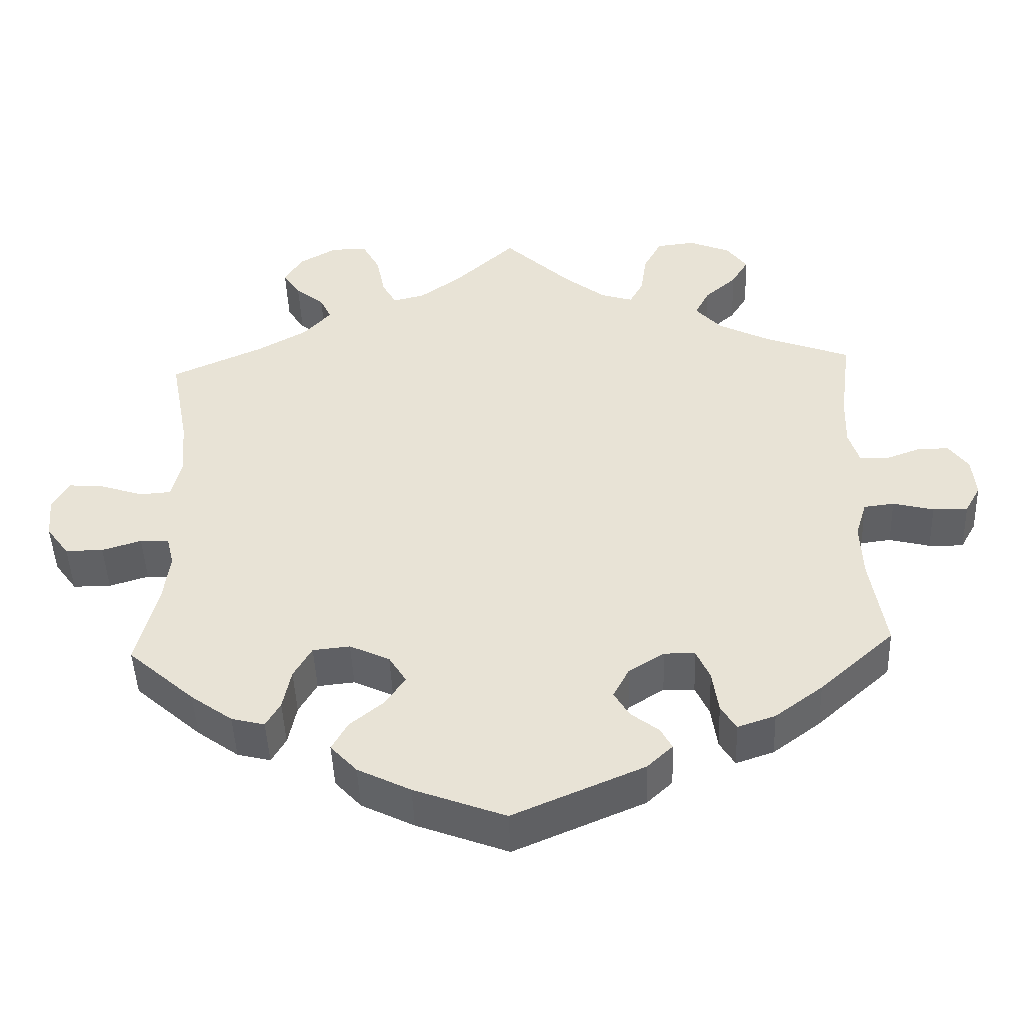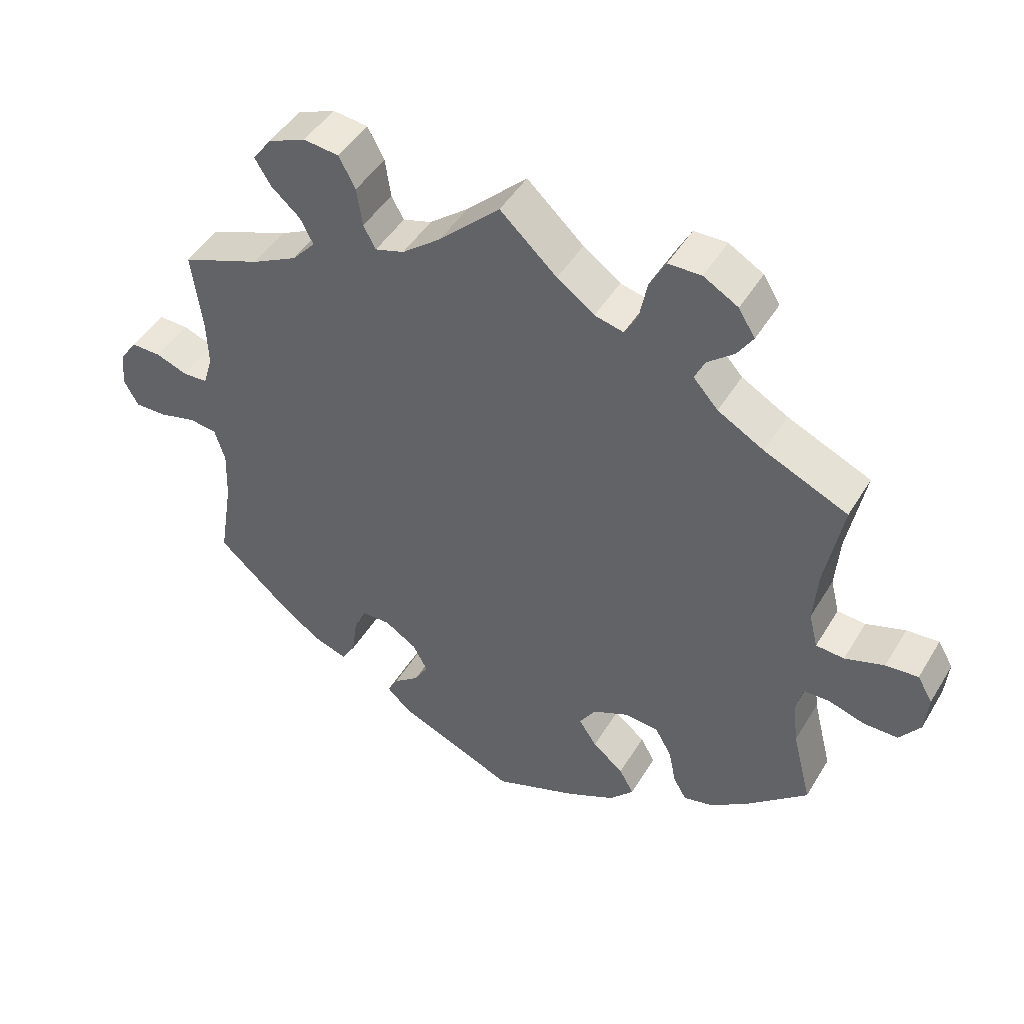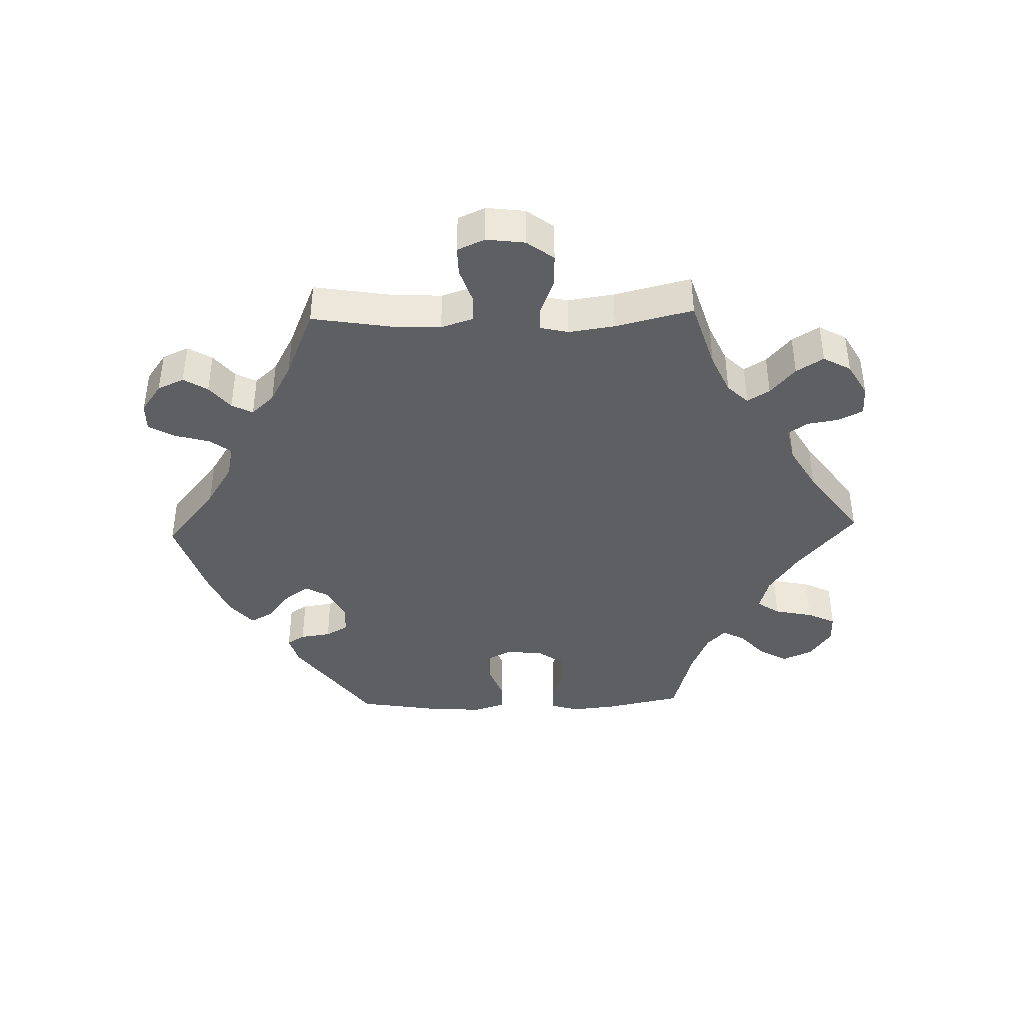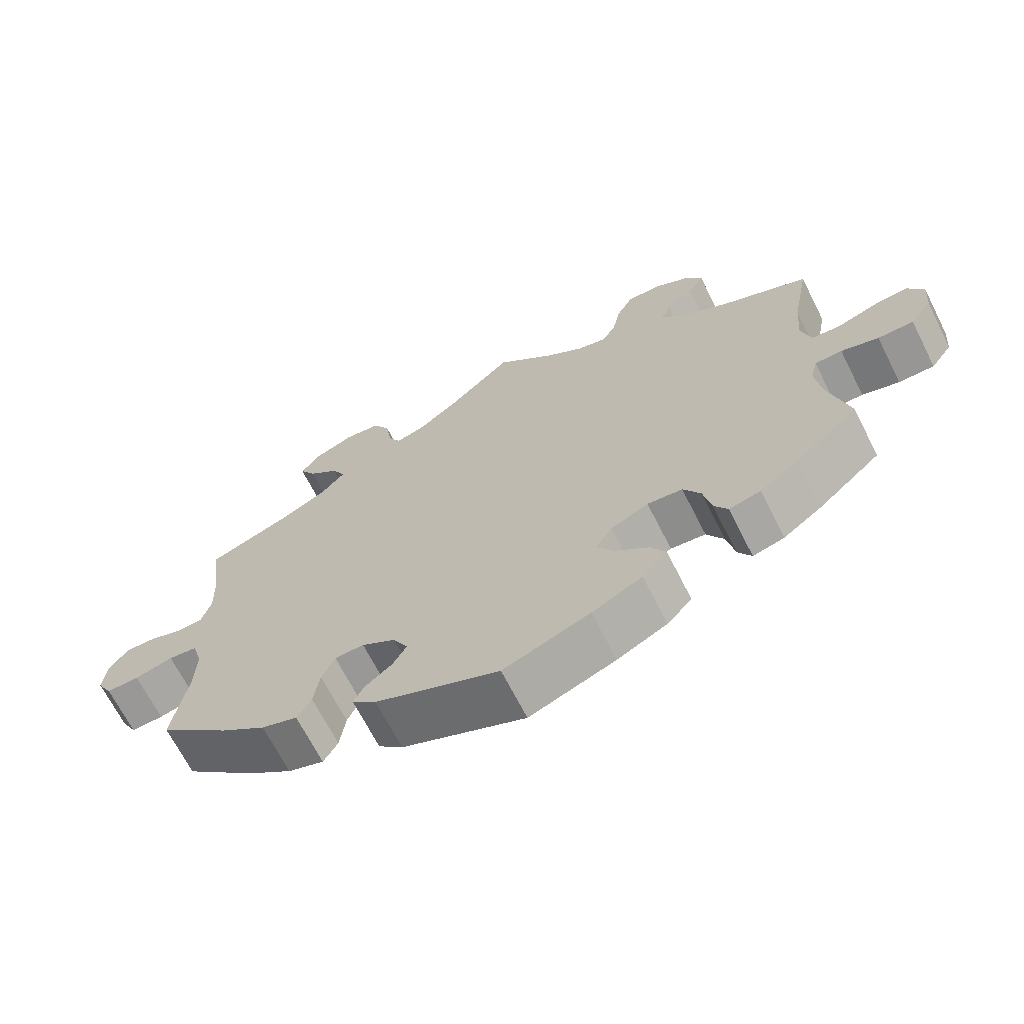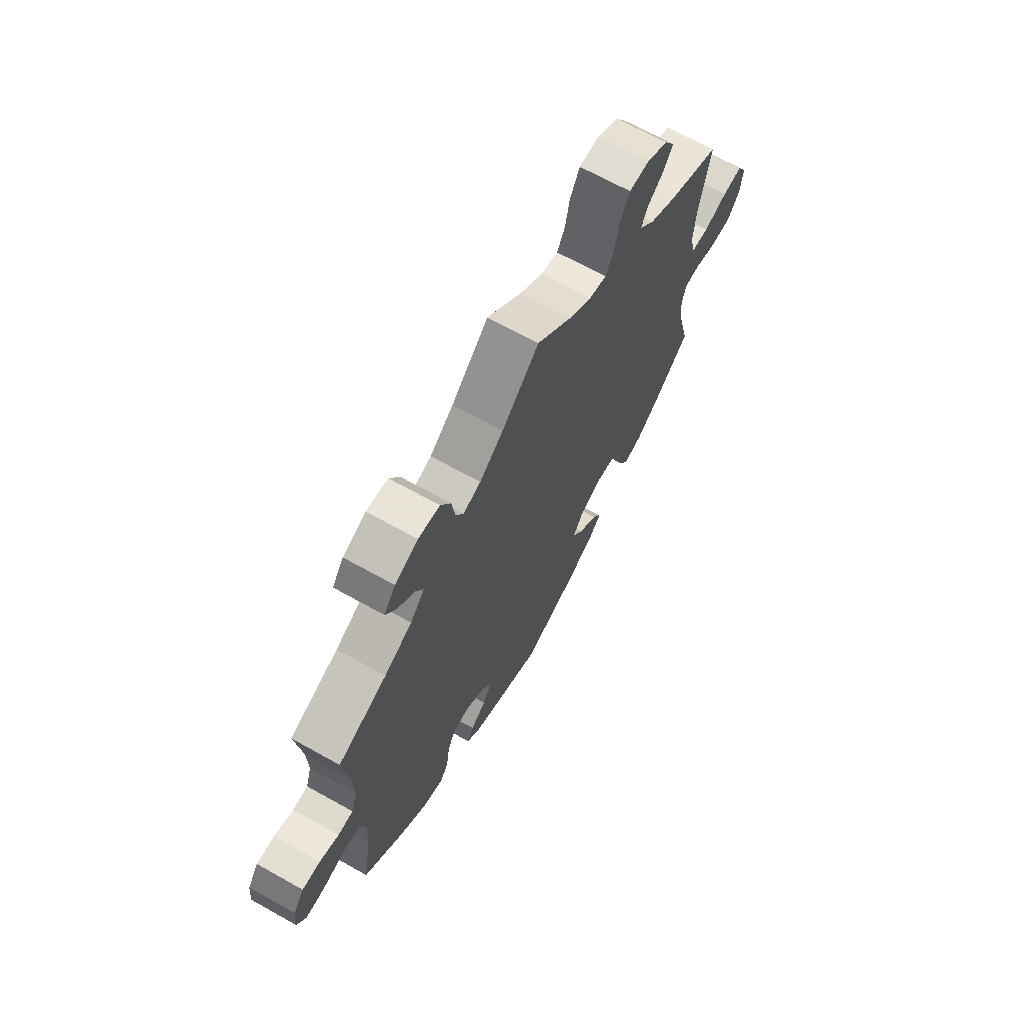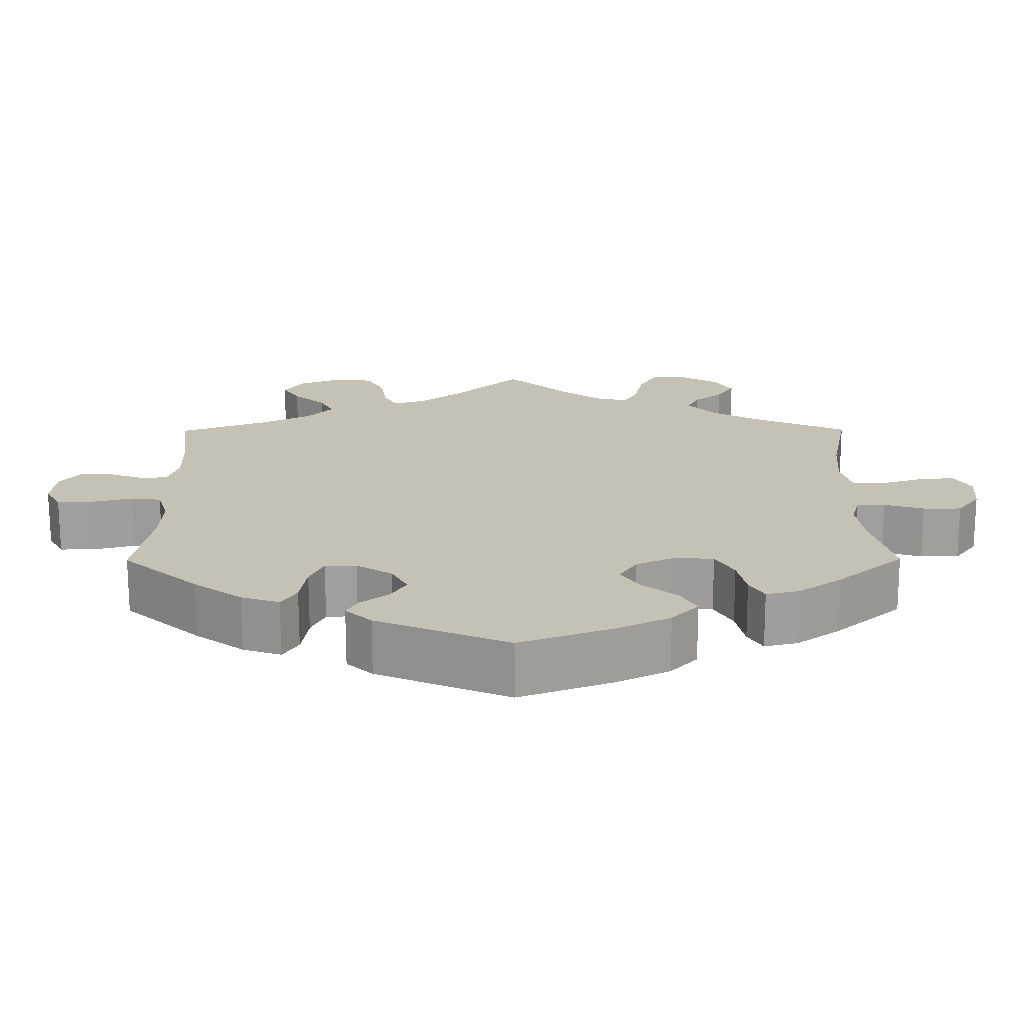
<metadata>
{"format":"obj","ext":"obj","renderer":"f3d","projection":"perspective","resolution":1024,"background":"white","views":[{"elev":-46.8,"azim":-177.8,"up":"+Z"},{"elev":46.2,"azim":29.5,"up":"+Z"},{"elev":-40.8,"azim":-28.3,"up":"+Y"},{"elev":-68.0,"azim":26.9,"up":"+Z"},{"elev":67.9,"azim":-60.8,"up":"+Z"},{"elev":-71.2,"azim":0.1,"up":"+Z"}]}
</metadata>
<code>
v 0.476 0.07 0.158
v 0.47 0.07 0.081
v 0.483 0.07 0.029
v 0.524 0.07 0.026
v 0.581 0.07 0.045
v 0.628 0.07 0.049
v 0.65 0.07 0.011
v 0.645 0.07 -0.045
v 0.615 0.07 -0.086
v 0.565 0.07 -0.086
v 0.513 0.07 -0.07
v 0.475 0.07 -0.071
v 0.465 0.07 -0.111
v 0.473 0.07 -0.177
v 0.501 0.07 -0.288
v 0.413 0.07 -0.366
v 0.358 0.07 -0.406
v 0.314 0.07 -0.417
v 0.295 0.07 -0.384
v 0.284 0.07 -0.33
v 0.26 0.07 -0.288
v 0.211 0.07 -0.283
v 0.158 0.07 -0.308
v 0.135 0.07 -0.345
v 0.161 0.07 -0.384
v 0.206 0.07 -0.421
v 0.227 0.07 -0.459
v 0.192 0.07 -0.497
v 0.122 0.07 -0.532
v 0.001 0.07 -0.578
v -0.172 0.07 -0.504
v -0.206 0.07 -0.472
v -0.191 0.07 -0.444
v -0.154 0.07 -0.415
v -0.134 0.07 -0.381
v -0.155 0.07 -0.341
v -0.202 0.07 -0.311
v -0.243 0.07 -0.312
v -0.261 0.07 -0.352
v -0.269 0.07 -0.409
v -0.289 0.07 -0.442
v -0.339 0.07 -0.425
v -0.402 0.07 -0.378
v -0.501 0.07 -0.289
v -0.481 0.07 -0.166
v -0.478 0.07 -0.091
v -0.493 0.07 -0.042
v -0.533 0.07 -0.037
v -0.587 0.07 -0.051
v -0.633 0.07 -0.052
v -0.654 0.07 -0.014
v -0.649 0.07 0.039
v -0.623 0.07 0.075
v -0.58 0.07 0.074
v -0.534 0.07 0.057
v -0.498 0.07 0.059
v -0.484 0.07 0.104
v -0.486 0.07 0.173
v -0.501 0.07 0.289
v -0.385 0.07 0.333
v -0.319 0.07 0.367
v -0.285 0.07 0.405
v -0.304 0.07 0.442
v -0.346 0.07 0.479
v -0.369 0.07 0.517
v -0.342 0.07 0.554
v -0.287 0.07 0.577
v -0.236 0.07 0.571
v -0.212 0.07 0.526
v -0.204 0.07 0.47
v -0.186 0.07 0.437
v -0.144 0.07 0.45
v -0.088 0.07 0.494
v 0 0.07 0.578
v 0.082 0.07 0.502
v 0.136 0.07 0.463
v 0.178 0.07 0.453
v 0.197 0.07 0.488
v 0.208 0.07 0.544
v 0.231 0.07 0.587
v 0.279 0.07 0.588
v 0.329 0.07 0.559
v 0.353 0.07 0.52
v 0.33 0.07 0.485
v 0.292 0.07 0.454
v 0.277 0.07 0.422
v 0.313 0.07 0.382
v 0.38 0.07 0.344
v 0.501 0.07 0.29
v 0.476 0 0.158
v 0.47 0 0.081
v 0.483 0 0.029
v 0.524 0 0.026
v 0.581 0 0.045
v 0.628 0 0.049
v 0.65 0 0.011
v 0.645 0 -0.045
v 0.615 0 -0.086
v 0.565 0 -0.086
v 0.513 0 -0.07
v 0.475 0 -0.071
v 0.465 0 -0.111
v 0.473 0 -0.177
v 0.501 0 -0.288
v 0.413 0 -0.366
v 0.358 0 -0.406
v 0.314 0 -0.417
v 0.295 0 -0.384
v 0.284 0 -0.33
v 0.26 0 -0.288
v 0.211 0 -0.283
v 0.158 0 -0.308
v 0.135 0 -0.345
v 0.161 0 -0.384
v 0.206 0 -0.421
v 0.227 0 -0.459
v 0.192 0 -0.497
v 0.122 0 -0.532
v 0.001 0 -0.578
v -0.172 0 -0.504
v -0.206 0 -0.472
v -0.191 0 -0.444
v -0.154 0 -0.415
v -0.134 0 -0.381
v -0.155 0 -0.341
v -0.202 0 -0.311
v -0.243 0 -0.312
v -0.261 0 -0.352
v -0.269 0 -0.409
v -0.289 0 -0.442
v -0.339 0 -0.425
v -0.402 0 -0.378
v -0.501 0 -0.289
v -0.481 0 -0.166
v -0.478 0 -0.091
v -0.493 0 -0.042
v -0.533 0 -0.037
v -0.587 0 -0.051
v -0.633 0 -0.052
v -0.654 0 -0.014
v -0.649 0 0.039
v -0.623 0 0.075
v -0.58 0 0.074
v -0.534 0 0.057
v -0.498 0 0.059
v -0.484 0 0.104
v -0.486 0 0.173
v -0.501 0 0.289
v -0.385 0 0.333
v -0.319 0 0.367
v -0.285 0 0.405
v -0.304 0 0.442
v -0.346 0 0.479
v -0.369 0 0.517
v -0.342 0 0.554
v -0.287 0 0.577
v -0.236 0 0.571
v -0.212 0 0.526
v -0.204 0 0.47
v -0.186 0 0.437
v -0.144 0 0.45
v -0.088 0 0.494
v 0 0 0.578
v 0.082 0 0.502
v 0.136 0 0.463
v 0.178 0 0.453
v 0.197 0 0.488
v 0.208 0 0.544
v 0.231 0 0.587
v 0.279 0 0.588
v 0.329 0 0.559
v 0.353 0 0.52
v 0.33 0 0.485
v 0.292 0 0.454
v 0.277 0 0.422
v 0.313 0 0.382
v 0.38 0 0.344
v 0.501 0 0.29
f 88 89 1
f 87 88 1 2
f 86 87 2 3
f 82 83 84 85
f 82 85 86
f 81 82 86
f 78 79 80 81
f 77 78 81 86
f 76 77 86 3
f 73 74 75
f 72 73 75 76
f 71 72 76 3
f 67 68 69 70
f 67 70 71
f 66 67 71
f 63 64 65 66
f 62 63 66 71
f 61 62 71 3
f 58 59 60
f 57 58 60 61
f 56 57 61 3
f 52 53 54 55
f 48 49 50 51
f 47 48 51 52
f 42 43 44 45
f 42 45 46
f 39 40 41 42
f 38 39 42 46
f 37 38 46 47
f 31 32 33 34
f 31 34 35
f 30 31 35
f 29 30 35 36
f 25 26 27 28
f 24 25 28 29
f 17 18 19 20
f 17 20 21
f 14 15 16 17
f 13 14 17 21
f 12 13 21 22
f 8 9 10 11
f 8 11 12
f 7 8 12
f 4 5 6 7
f 4 7 12
f 47 52 55 56
f 36 37 47 56
f 24 29 36 56
f 23 24 56
f 12 22 23 56
f 3 4 12 56
f 90 178 177
f 91 90 177 176
f 92 91 176 175
f 174 173 172 171
f 175 174 171
f 175 171 170
f 170 169 168 167
f 175 170 167 166
f 92 175 166 165
f 164 163 162
f 165 164 162 161
f 92 165 161 160
f 159 158 157 156
f 160 159 156
f 160 156 155
f 155 154 153 152
f 160 155 152 151
f 92 160 151 150
f 149 148 147
f 150 149 147 146
f 92 150 146 145
f 144 143 142 141
f 140 139 138 137
f 141 140 137 136
f 134 133 132 131
f 135 134 131
f 131 130 129 128
f 135 131 128 127
f 136 135 127 126
f 123 122 121 120
f 124 123 120
f 124 120 119
f 125 124 119 118
f 117 116 115 114
f 118 117 114 113
f 109 108 107 106
f 110 109 106
f 106 105 104 103
f 110 106 103 102
f 111 110 102 101
f 100 99 98 97
f 101 100 97
f 101 97 96
f 96 95 94 93
f 101 96 93
f 145 144 141 136
f 145 136 126 125
f 145 125 118 113
f 145 113 112
f 145 112 111 101
f 145 101 93 92
f 1 90 91 2
f 2 91 92 3
f 3 92 93 4
f 4 93 94 5
f 5 94 95 6
f 6 95 96 7
f 7 96 97 8
f 8 97 98 9
f 9 98 99 10
f 10 99 100 11
f 11 100 101 12
f 12 101 102 13
f 13 102 103 14
f 14 103 104 15
f 15 104 105 16
f 16 105 106 17
f 17 106 107 18
f 18 107 108 19
f 19 108 109 20
f 20 109 110 21
f 21 110 111 22
f 22 111 112 23
f 23 112 113 24
f 24 113 114 25
f 25 114 115 26
f 26 115 116 27
f 27 116 117 28
f 28 117 118 29
f 29 118 119 30
f 30 119 120 31
f 31 120 121 32
f 32 121 122 33
f 33 122 123 34
f 34 123 124 35
f 35 124 125 36
f 36 125 126 37
f 37 126 127 38
f 38 127 128 39
f 39 128 129 40
f 40 129 130 41
f 41 130 131 42
f 42 131 132 43
f 43 132 133 44
f 44 133 134 45
f 45 134 135 46
f 46 135 136 47
f 47 136 137 48
f 48 137 138 49
f 49 138 139 50
f 50 139 140 51
f 51 140 141 52
f 52 141 142 53
f 53 142 143 54
f 54 143 144 55
f 55 144 145 56
f 56 145 146 57
f 57 146 147 58
f 58 147 148 59
f 59 148 149 60
f 60 149 150 61
f 61 150 151 62
f 62 151 152 63
f 63 152 153 64
f 64 153 154 65
f 65 154 155 66
f 66 155 156 67
f 67 156 157 68
f 68 157 158 69
f 69 158 159 70
f 70 159 160 71
f 71 160 161 72
f 72 161 162 73
f 73 162 163 74
f 74 163 164 75
f 75 164 165 76
f 76 165 166 77
f 77 166 167 78
f 78 167 168 79
f 79 168 169 80
f 80 169 170 81
f 81 170 171 82
f 82 171 172 83
f 83 172 173 84
f 84 173 174 85
f 85 174 175 86
f 86 175 176 87
f 87 176 177 88
f 88 177 178 89
f 89 178 90 1

</code>
